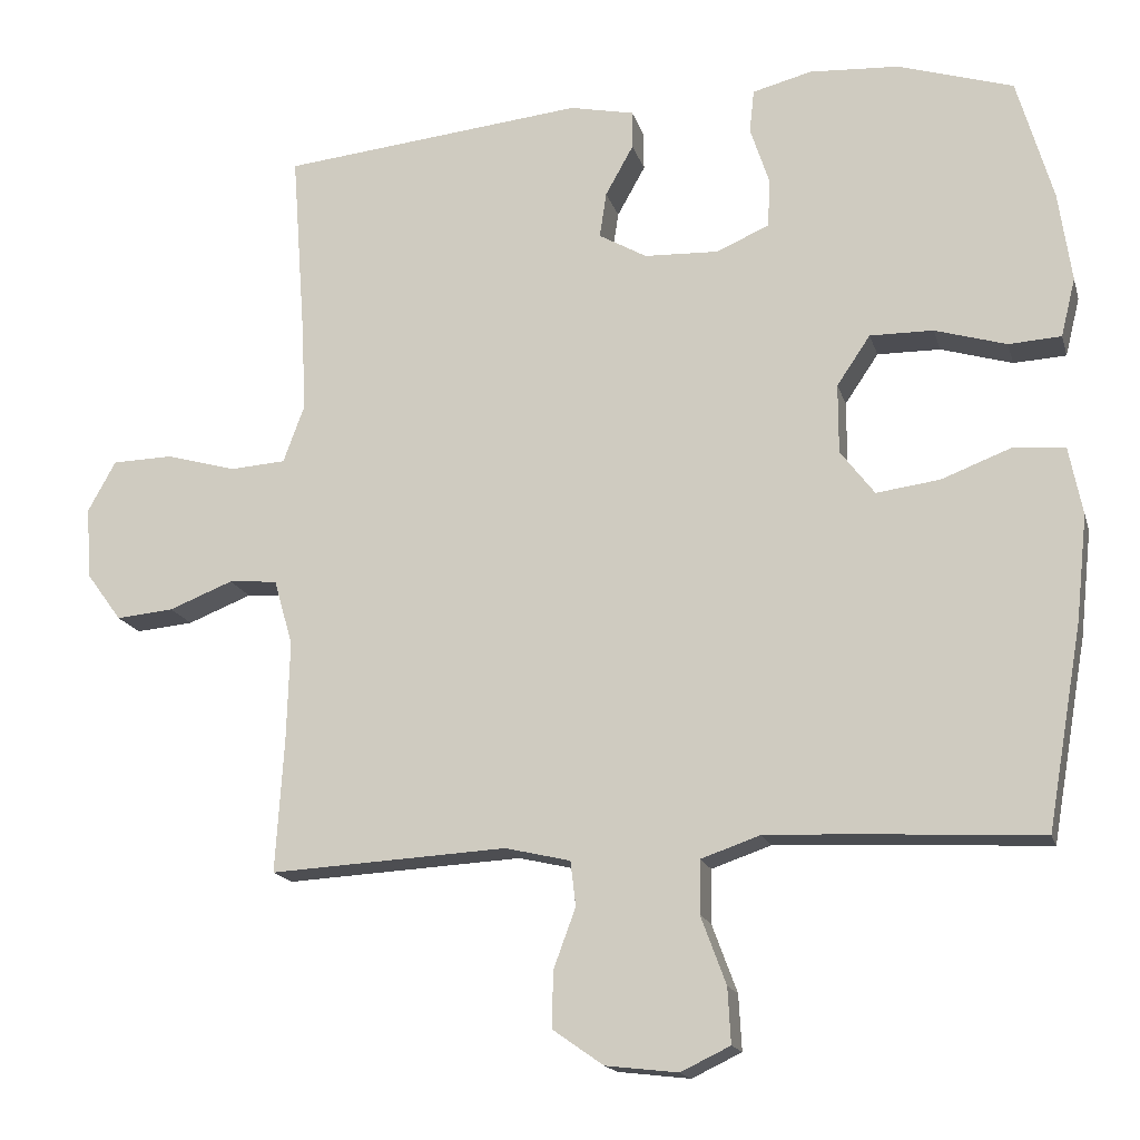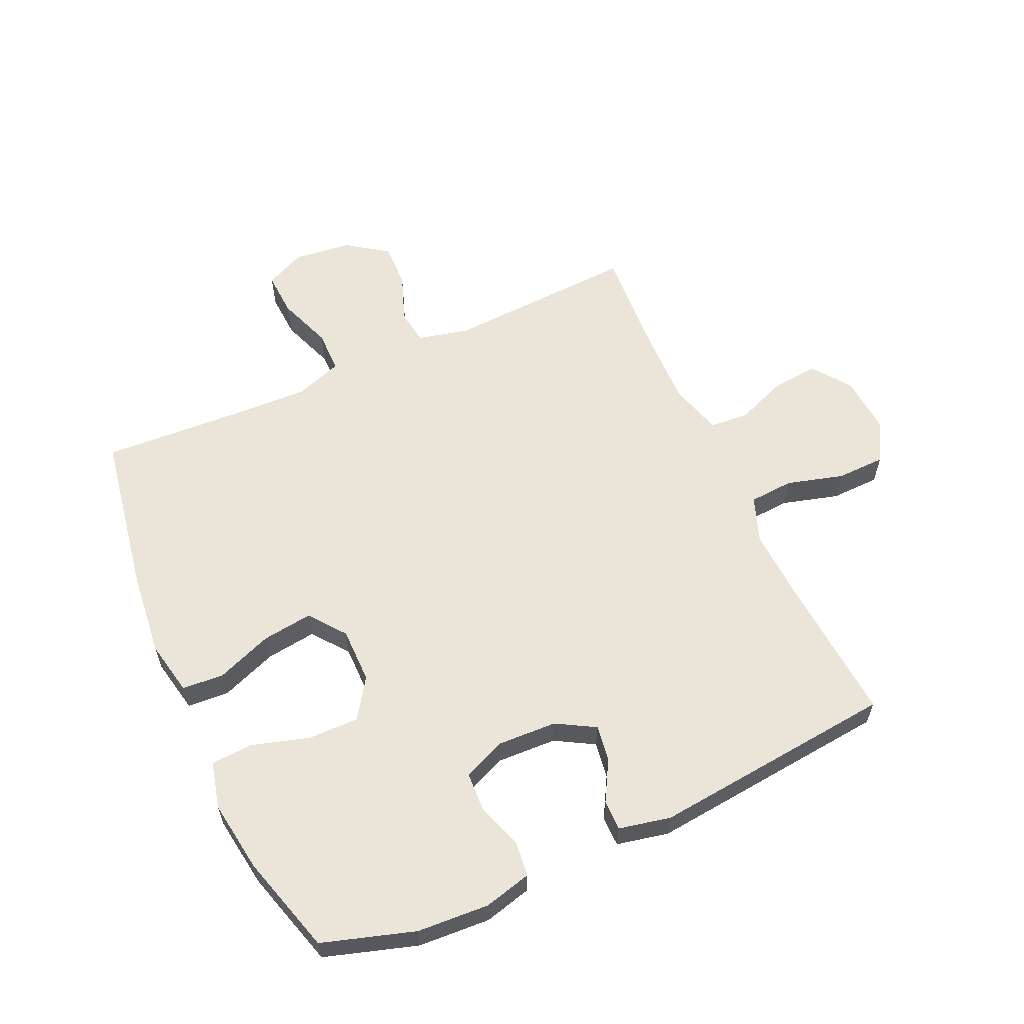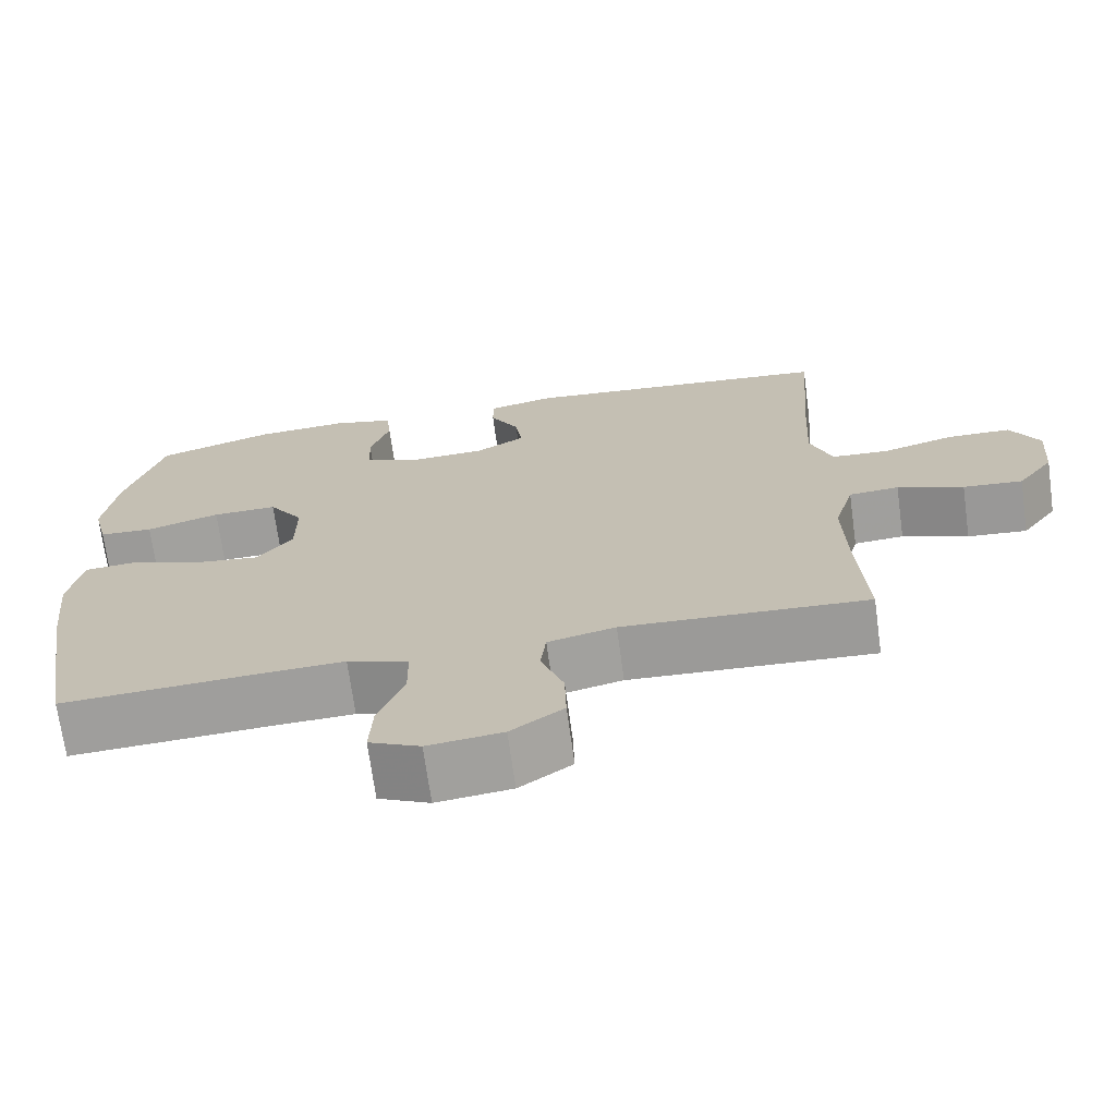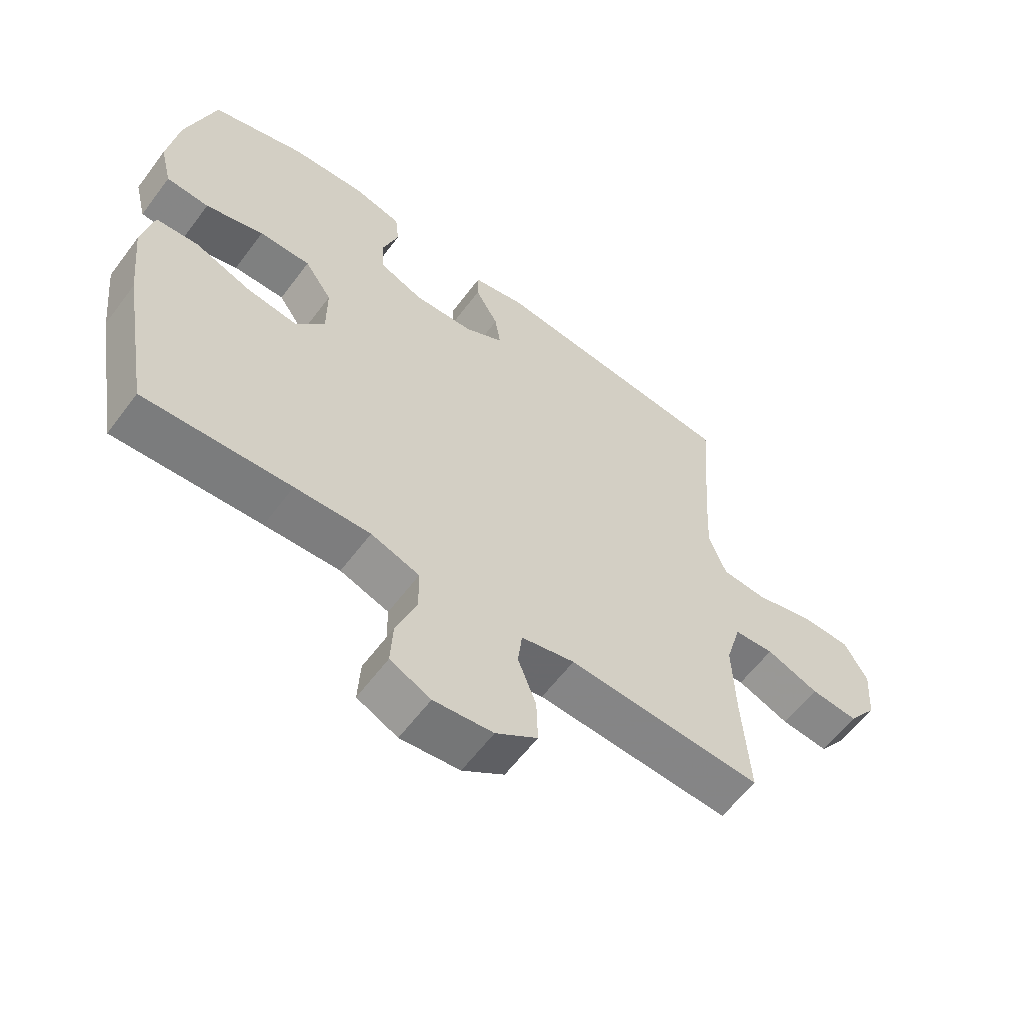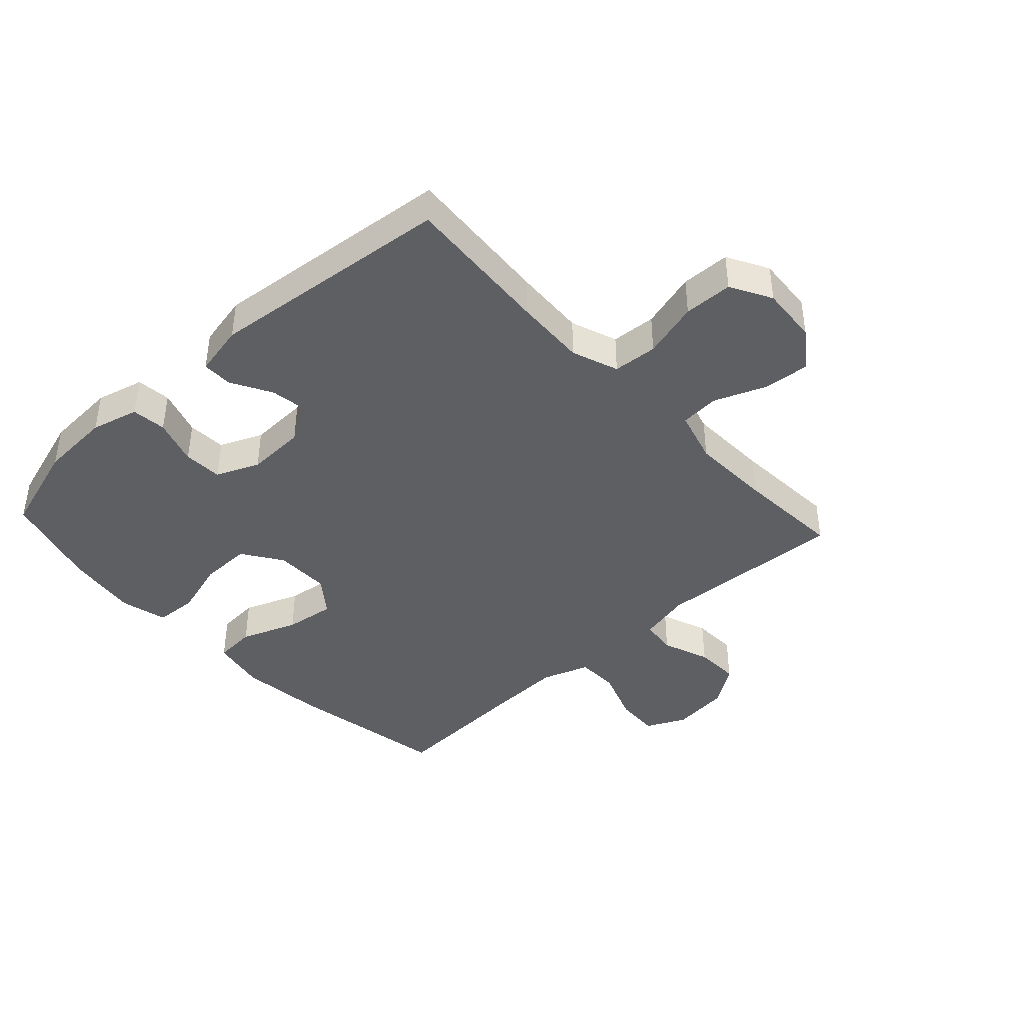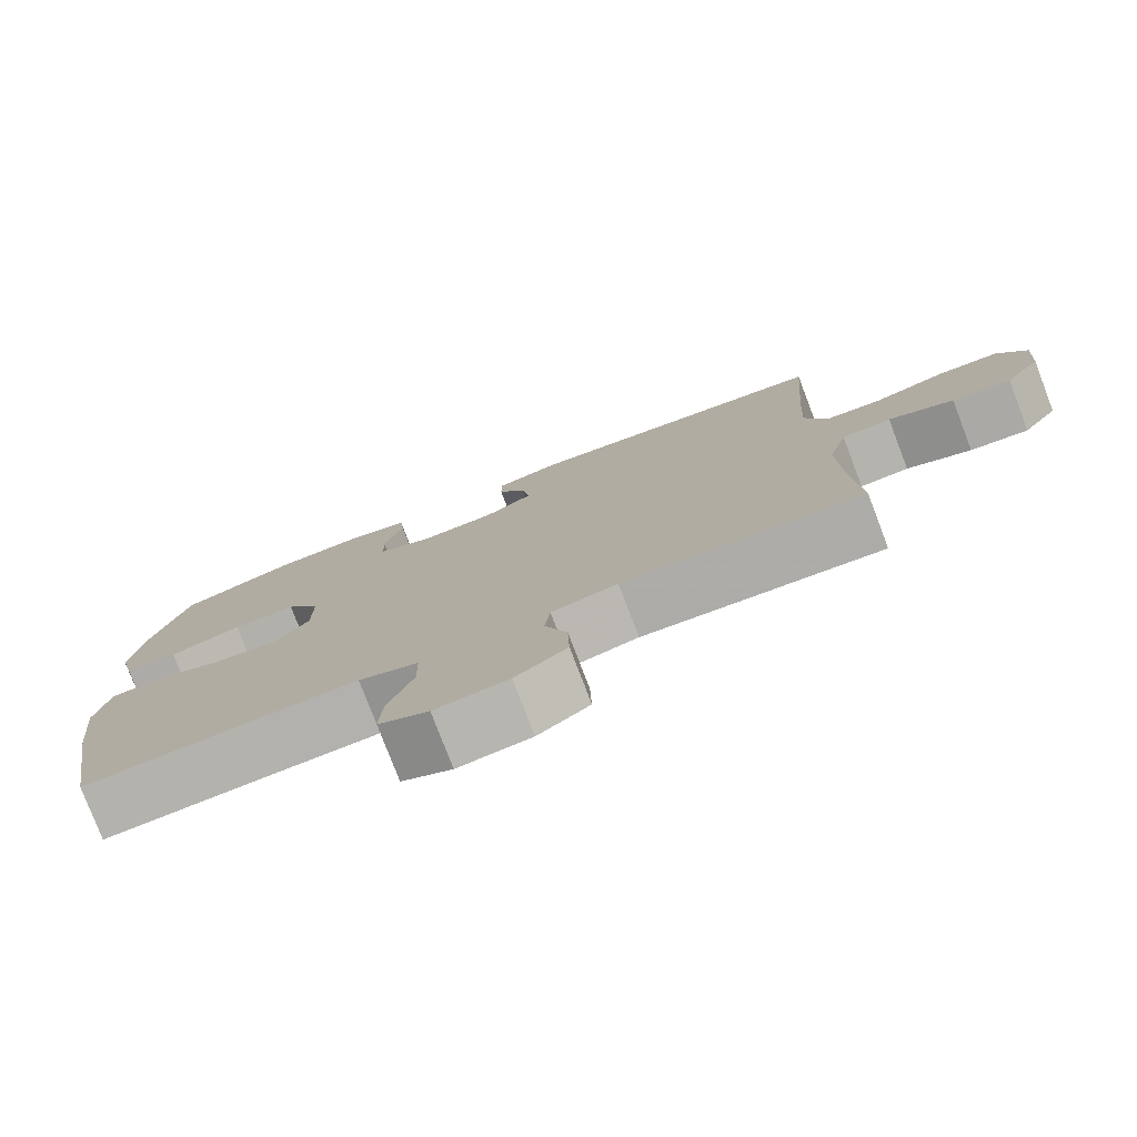
<metadata>
{"format":"obj","ext":"obj","renderer":"f3d","projection":"perspective","resolution":1024,"background":"white","views":[{"elev":-16.6,"azim":-165.6,"up":"+Z"},{"elev":59.6,"azim":-24.4,"up":"+Y"},{"elev":-70.3,"azim":7.8,"up":"+Z"},{"elev":-60.3,"azim":-36.7,"up":"+Z"},{"elev":-41.3,"azim":42.7,"up":"+Y"},{"elev":-78.2,"azim":20.9,"up":"+Z"}]}
</metadata>
<code>
v 0.5 0.07 -0.5
v 0.188 0.07 -0.483
v 0.102 0.07 -0.503
v 0.095 0.07 -0.562
v 0.124 0.07 -0.64
v 0.126 0.07 -0.714
v 0.059 0.07 -0.761
v -0.036 0.07 -0.772
v -0.101 0.07 -0.741
v -0.097 0.07 -0.668
v -0.064 0.07 -0.579
v -0.065 0.07 -0.509
v -0.143 0.07 -0.482
v -0.264 0.07 -0.487
v -0.5 0.07 -0.5
v -0.546 0.07 -0.235
v -0.561 0.07 -0.096
v -0.543 0.07 -0.006
v -0.475 0.07 -0.001
v -0.383 0.07 -0.036
v -0.3 0.07 -0.047
v -0.255 0.07 0.012
v -0.255 0.07 0.103
v -0.299 0.07 0.168
v -0.382 0.07 0.167
v -0.476 0.07 0.139
v -0.545 0.07 0.143
v -0.564 0.07 0.22
v -0.547 0.07 0.338
v -0.5 0.07 0.5
v -0.349 0.07 0.547
v -0.231 0.07 0.554
v -0.153 0.07 0.534
v -0.147 0.07 0.477
v -0.172 0.07 0.401
v -0.169 0.07 0.337
v -0.099 0.07 0.307
v -0.002 0.07 0.311
v 0.061 0.07 0.347
v 0.052 0.07 0.407
v 0.015 0.07 0.473
v 0.015 0.07 0.523
v 0.1 0.07 0.541
v 0.5 0.07 0.5
v 0.482 0.07 0.257
v 0.476 0.07 0.14
v 0.504 0.07 0.064
v 0.577 0.07 0.059
v 0.67 0.07 0.085
v 0.75 0.07 0.083
v 0.787 0.07 0.016
v 0.78 0.07 -0.078
v 0.734 0.07 -0.141
v 0.658 0.07 -0.134
v 0.574 0.07 -0.101
v 0.51 0.07 -0.106
v 0.485 0.07 -0.193
v 0.489 0.07 -0.326
v 0.5 0 -0.5
v 0.188 0 -0.483
v 0.102 0 -0.503
v 0.095 0 -0.562
v 0.124 0 -0.64
v 0.126 0 -0.714
v 0.059 0 -0.761
v -0.036 0 -0.772
v -0.101 0 -0.741
v -0.097 0 -0.668
v -0.064 0 -0.579
v -0.065 0 -0.509
v -0.143 0 -0.482
v -0.264 0 -0.487
v -0.5 0 -0.5
v -0.546 0 -0.235
v -0.561 0 -0.096
v -0.543 0 -0.006
v -0.475 0 -0.001
v -0.383 0 -0.036
v -0.3 0 -0.047
v -0.255 0 0.012
v -0.255 0 0.103
v -0.299 0 0.168
v -0.382 0 0.167
v -0.476 0 0.139
v -0.545 0 0.143
v -0.564 0 0.22
v -0.547 0 0.338
v -0.5 0 0.5
v -0.349 0 0.547
v -0.231 0 0.554
v -0.153 0 0.534
v -0.147 0 0.477
v -0.172 0 0.401
v -0.169 0 0.337
v -0.099 0 0.307
v -0.002 0 0.311
v 0.061 0 0.347
v 0.052 0 0.407
v 0.015 0 0.473
v 0.015 0 0.523
v 0.1 0 0.541
v 0.5 0 0.5
v 0.482 0 0.257
v 0.476 0 0.14
v 0.504 0 0.064
v 0.577 0 0.059
v 0.67 0 0.085
v 0.75 0 0.083
v 0.787 0 0.016
v 0.78 0 -0.078
v 0.734 0 -0.141
v 0.658 0 -0.134
v 0.574 0 -0.101
v 0.51 0 -0.106
v 0.485 0 -0.193
v 0.489 0 -0.326
f 52 53 54 55
f 52 55 56
f 51 52 56
f 48 49 50 51
f 47 48 51 56
f 46 47 56 57
f 42 43 44 45
f 40 41 42 45
f 39 40 45 46
f 38 39 46 57
f 32 33 34 35
f 32 35 36
f 31 32 36
f 30 31 36
f 29 30 36
f 28 29 36 37
f 25 26 27 28
f 24 25 28 37
f 17 18 19 20
f 17 20 21
f 14 15 16 17
f 13 14 17 21
f 12 13 21 22
f 8 9 10 11
f 8 11 12
f 7 8 12
f 4 5 6 7
f 3 4 7 12
f 2 3 12 22
f 58 1 2 22
f 23 24 37 38
f 38 57 58
f 22 23 38 58
f 113 112 111 110
f 114 113 110
f 114 110 109
f 109 108 107 106
f 114 109 106 105
f 115 114 105 104
f 103 102 101 100
f 103 100 99 98
f 104 103 98 97
f 115 104 97 96
f 93 92 91 90
f 94 93 90
f 94 90 89
f 94 89 88
f 94 88 87
f 95 94 87 86
f 86 85 84 83
f 95 86 83 82
f 78 77 76 75
f 79 78 75
f 75 74 73 72
f 79 75 72 71
f 80 79 71 70
f 69 68 67 66
f 70 69 66
f 70 66 65
f 65 64 63 62
f 70 65 62 61
f 80 70 61 60
f 80 60 59 116
f 96 95 82 81
f 116 115 96
f 116 96 81 80
f 1 59 60 2
f 2 60 61 3
f 3 61 62 4
f 4 62 63 5
f 5 63 64 6
f 6 64 65 7
f 7 65 66 8
f 8 66 67 9
f 9 67 68 10
f 10 68 69 11
f 11 69 70 12
f 12 70 71 13
f 13 71 72 14
f 14 72 73 15
f 15 73 74 16
f 16 74 75 17
f 17 75 76 18
f 18 76 77 19
f 19 77 78 20
f 20 78 79 21
f 21 79 80 22
f 22 80 81 23
f 23 81 82 24
f 24 82 83 25
f 25 83 84 26
f 26 84 85 27
f 27 85 86 28
f 28 86 87 29
f 29 87 88 30
f 30 88 89 31
f 31 89 90 32
f 32 90 91 33
f 33 91 92 34
f 34 92 93 35
f 35 93 94 36
f 36 94 95 37
f 37 95 96 38
f 38 96 97 39
f 39 97 98 40
f 40 98 99 41
f 41 99 100 42
f 42 100 101 43
f 43 101 102 44
f 44 102 103 45
f 45 103 104 46
f 46 104 105 47
f 47 105 106 48
f 48 106 107 49
f 49 107 108 50
f 50 108 109 51
f 51 109 110 52
f 52 110 111 53
f 53 111 112 54
f 54 112 113 55
f 55 113 114 56
f 56 114 115 57
f 57 115 116 58
f 58 116 59 1

</code>
